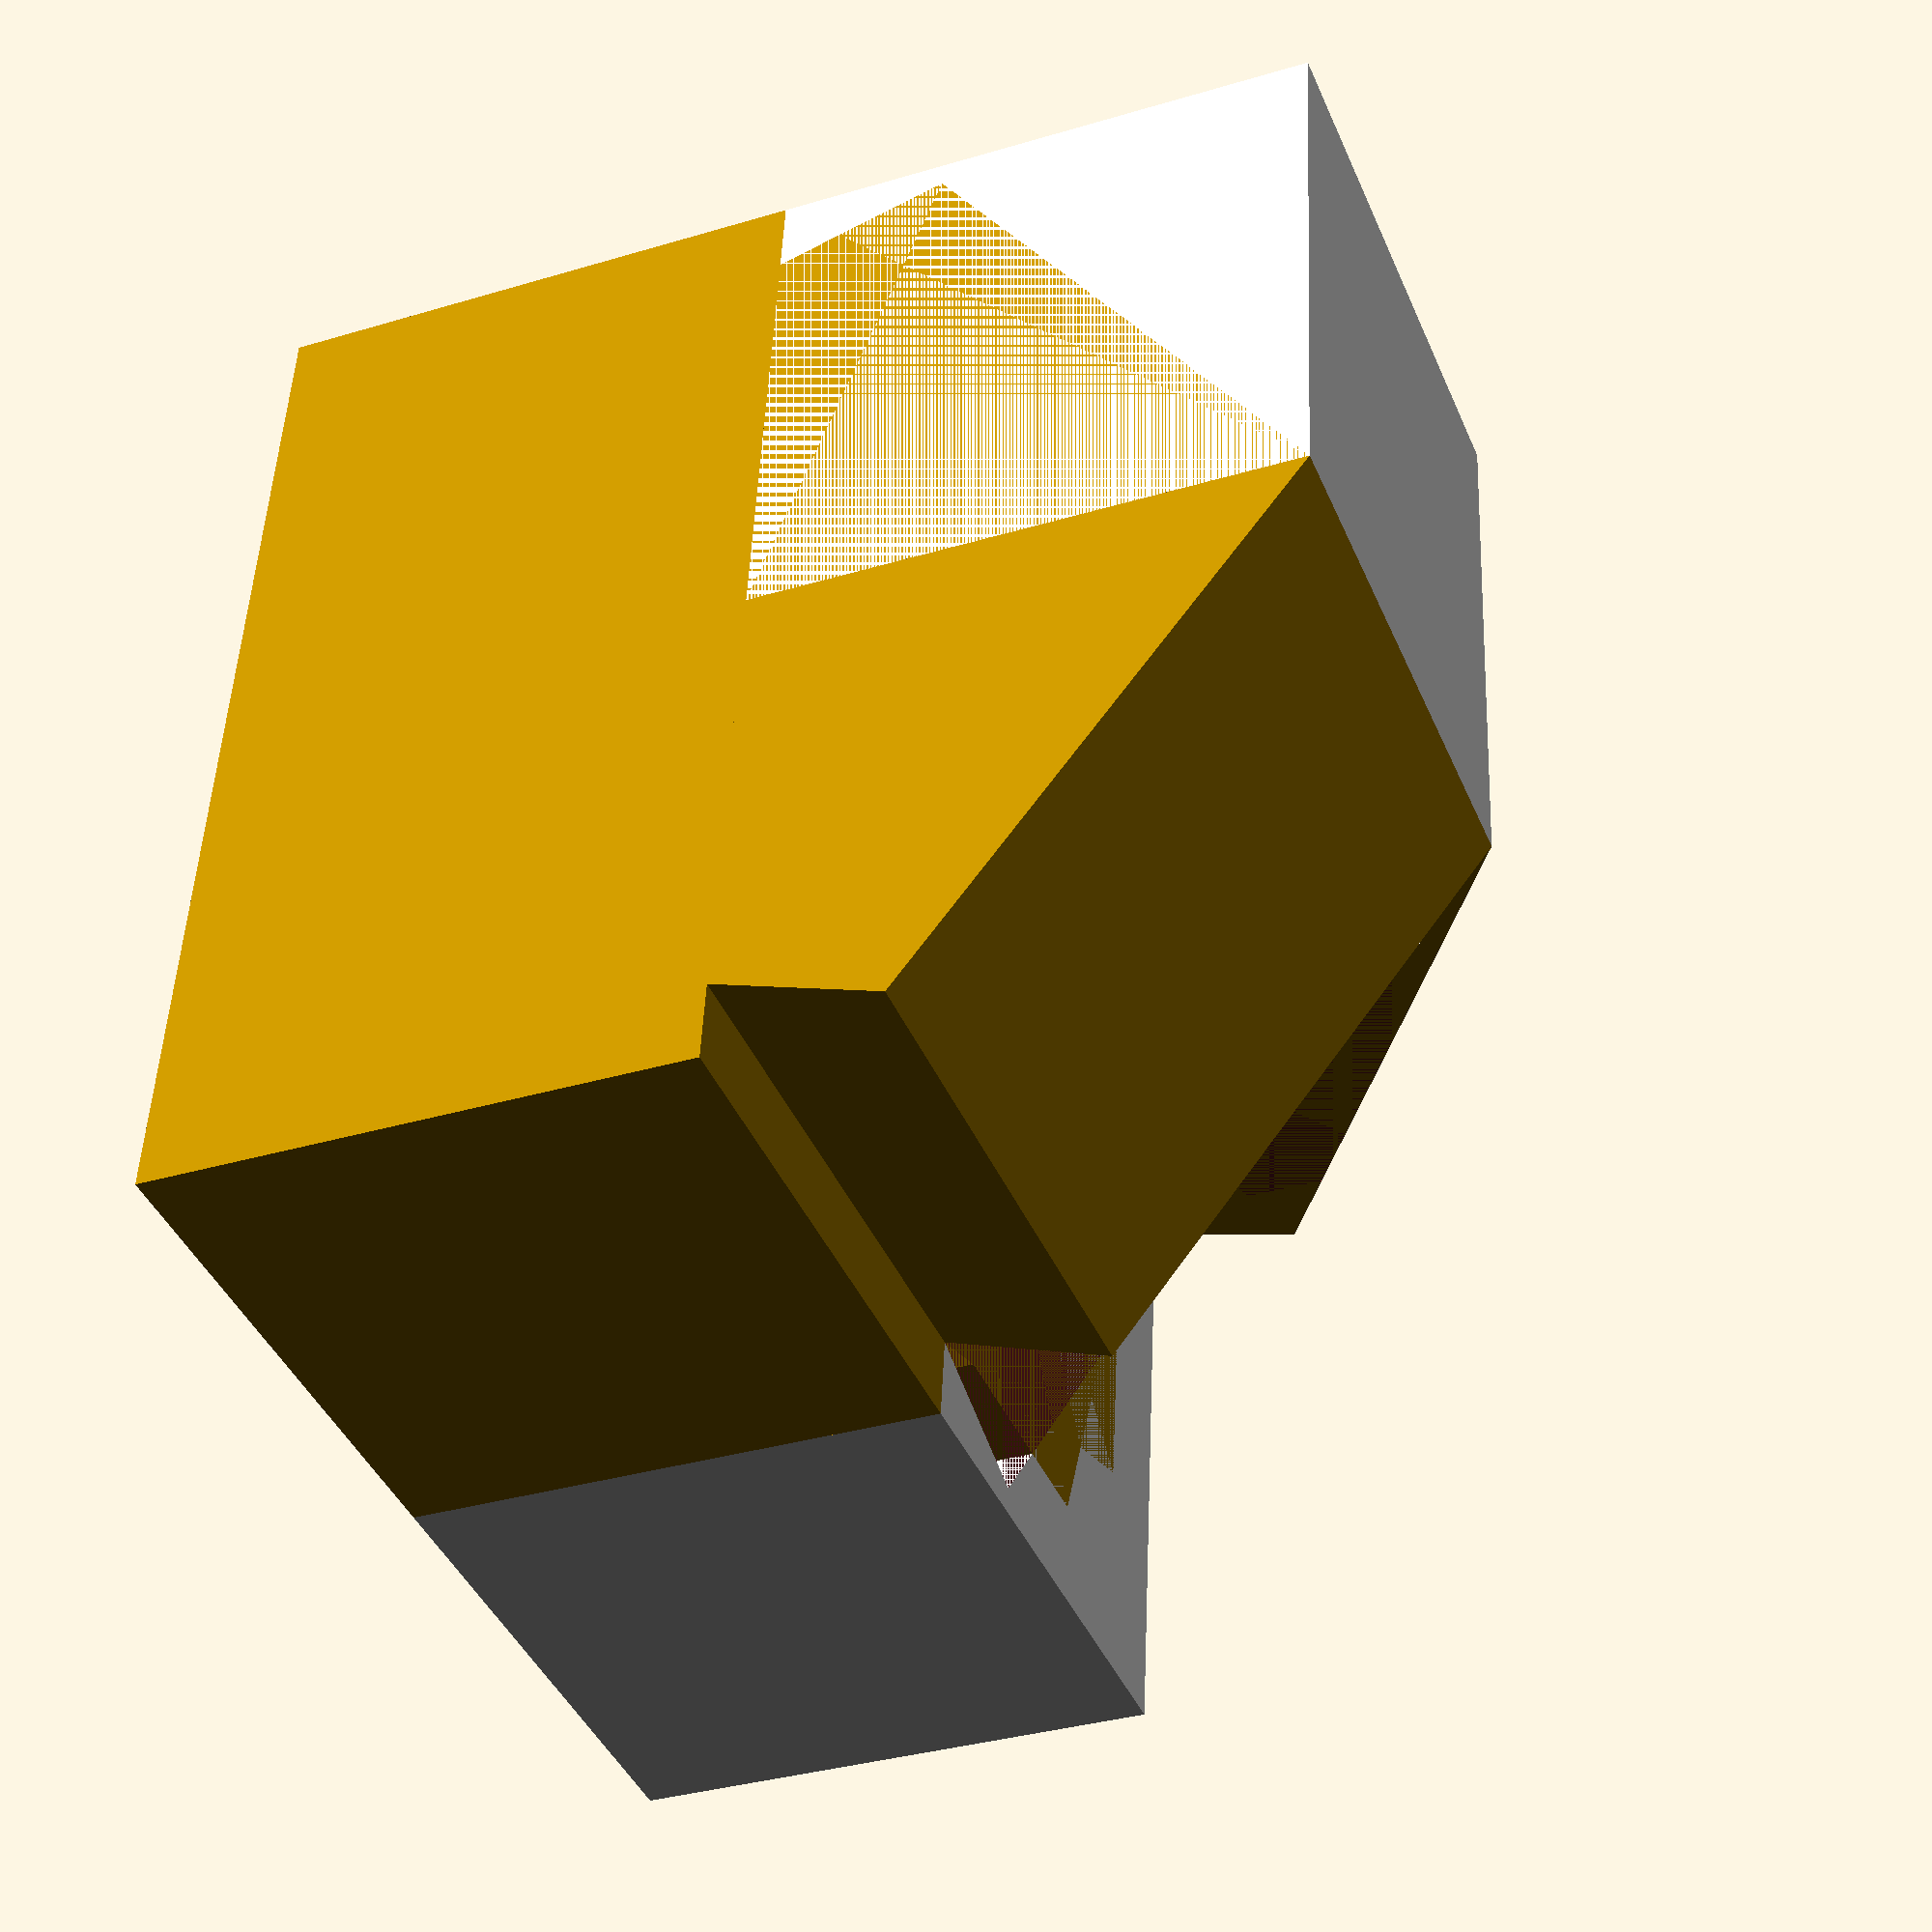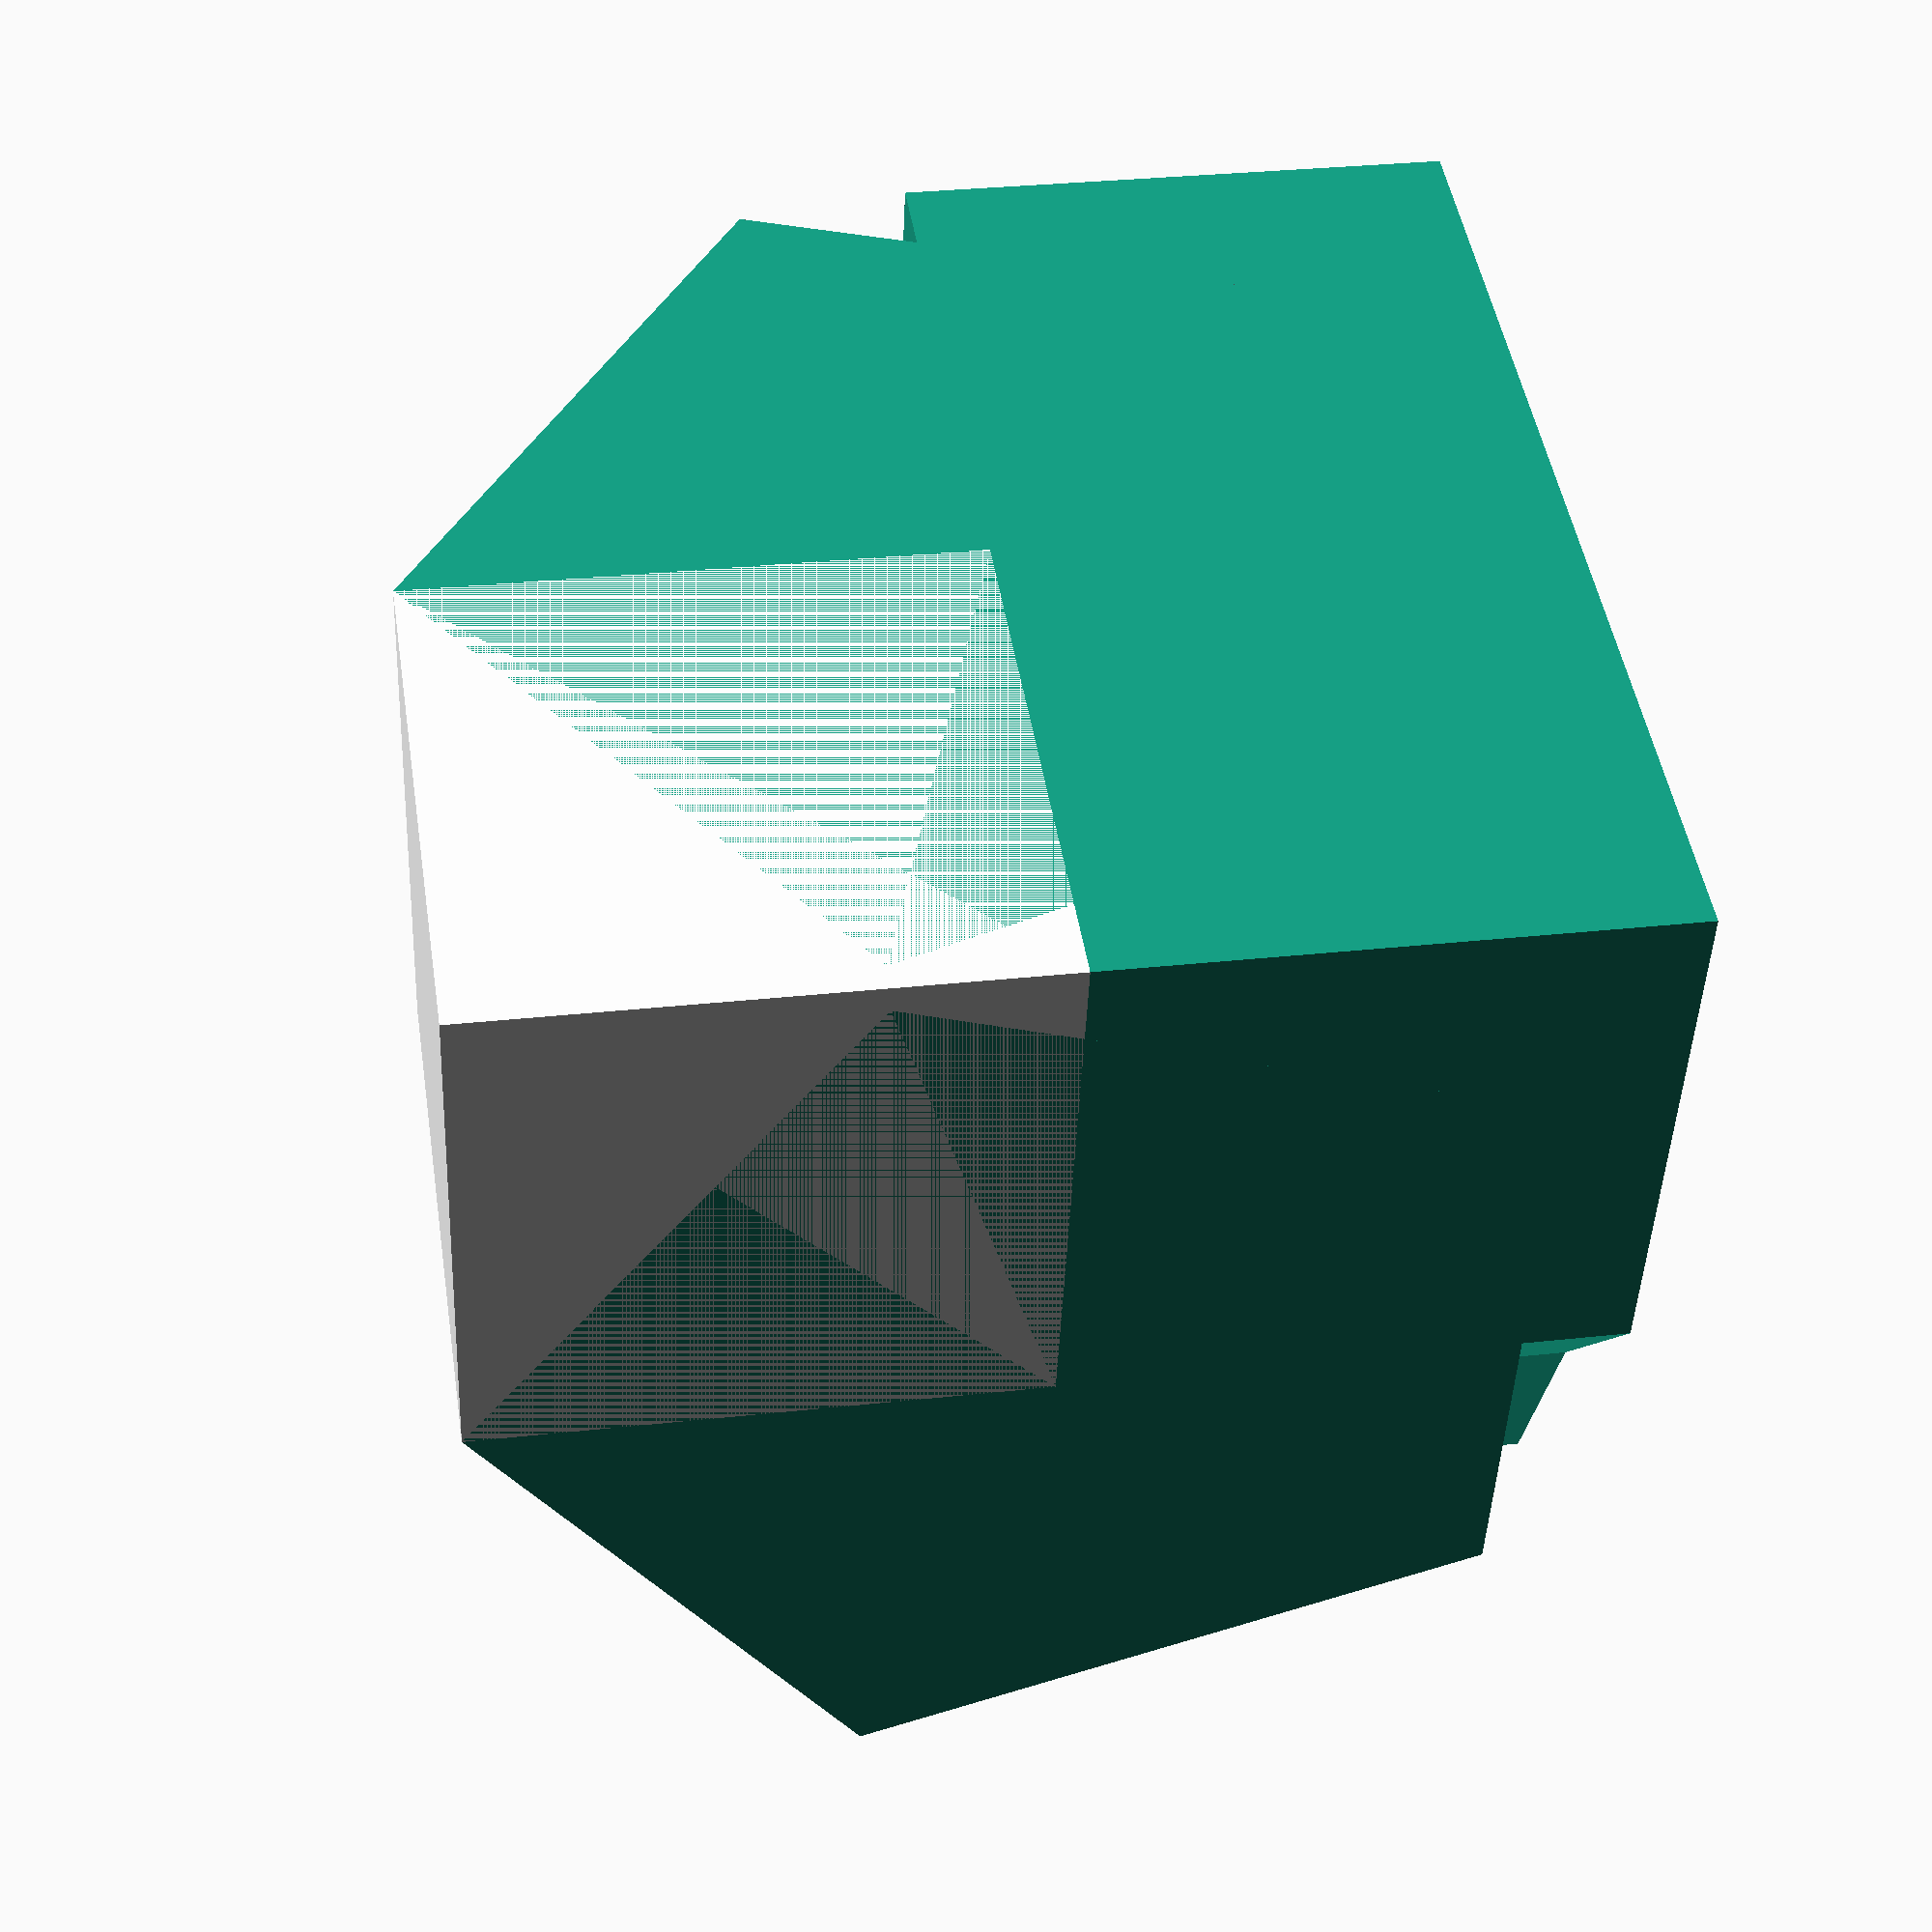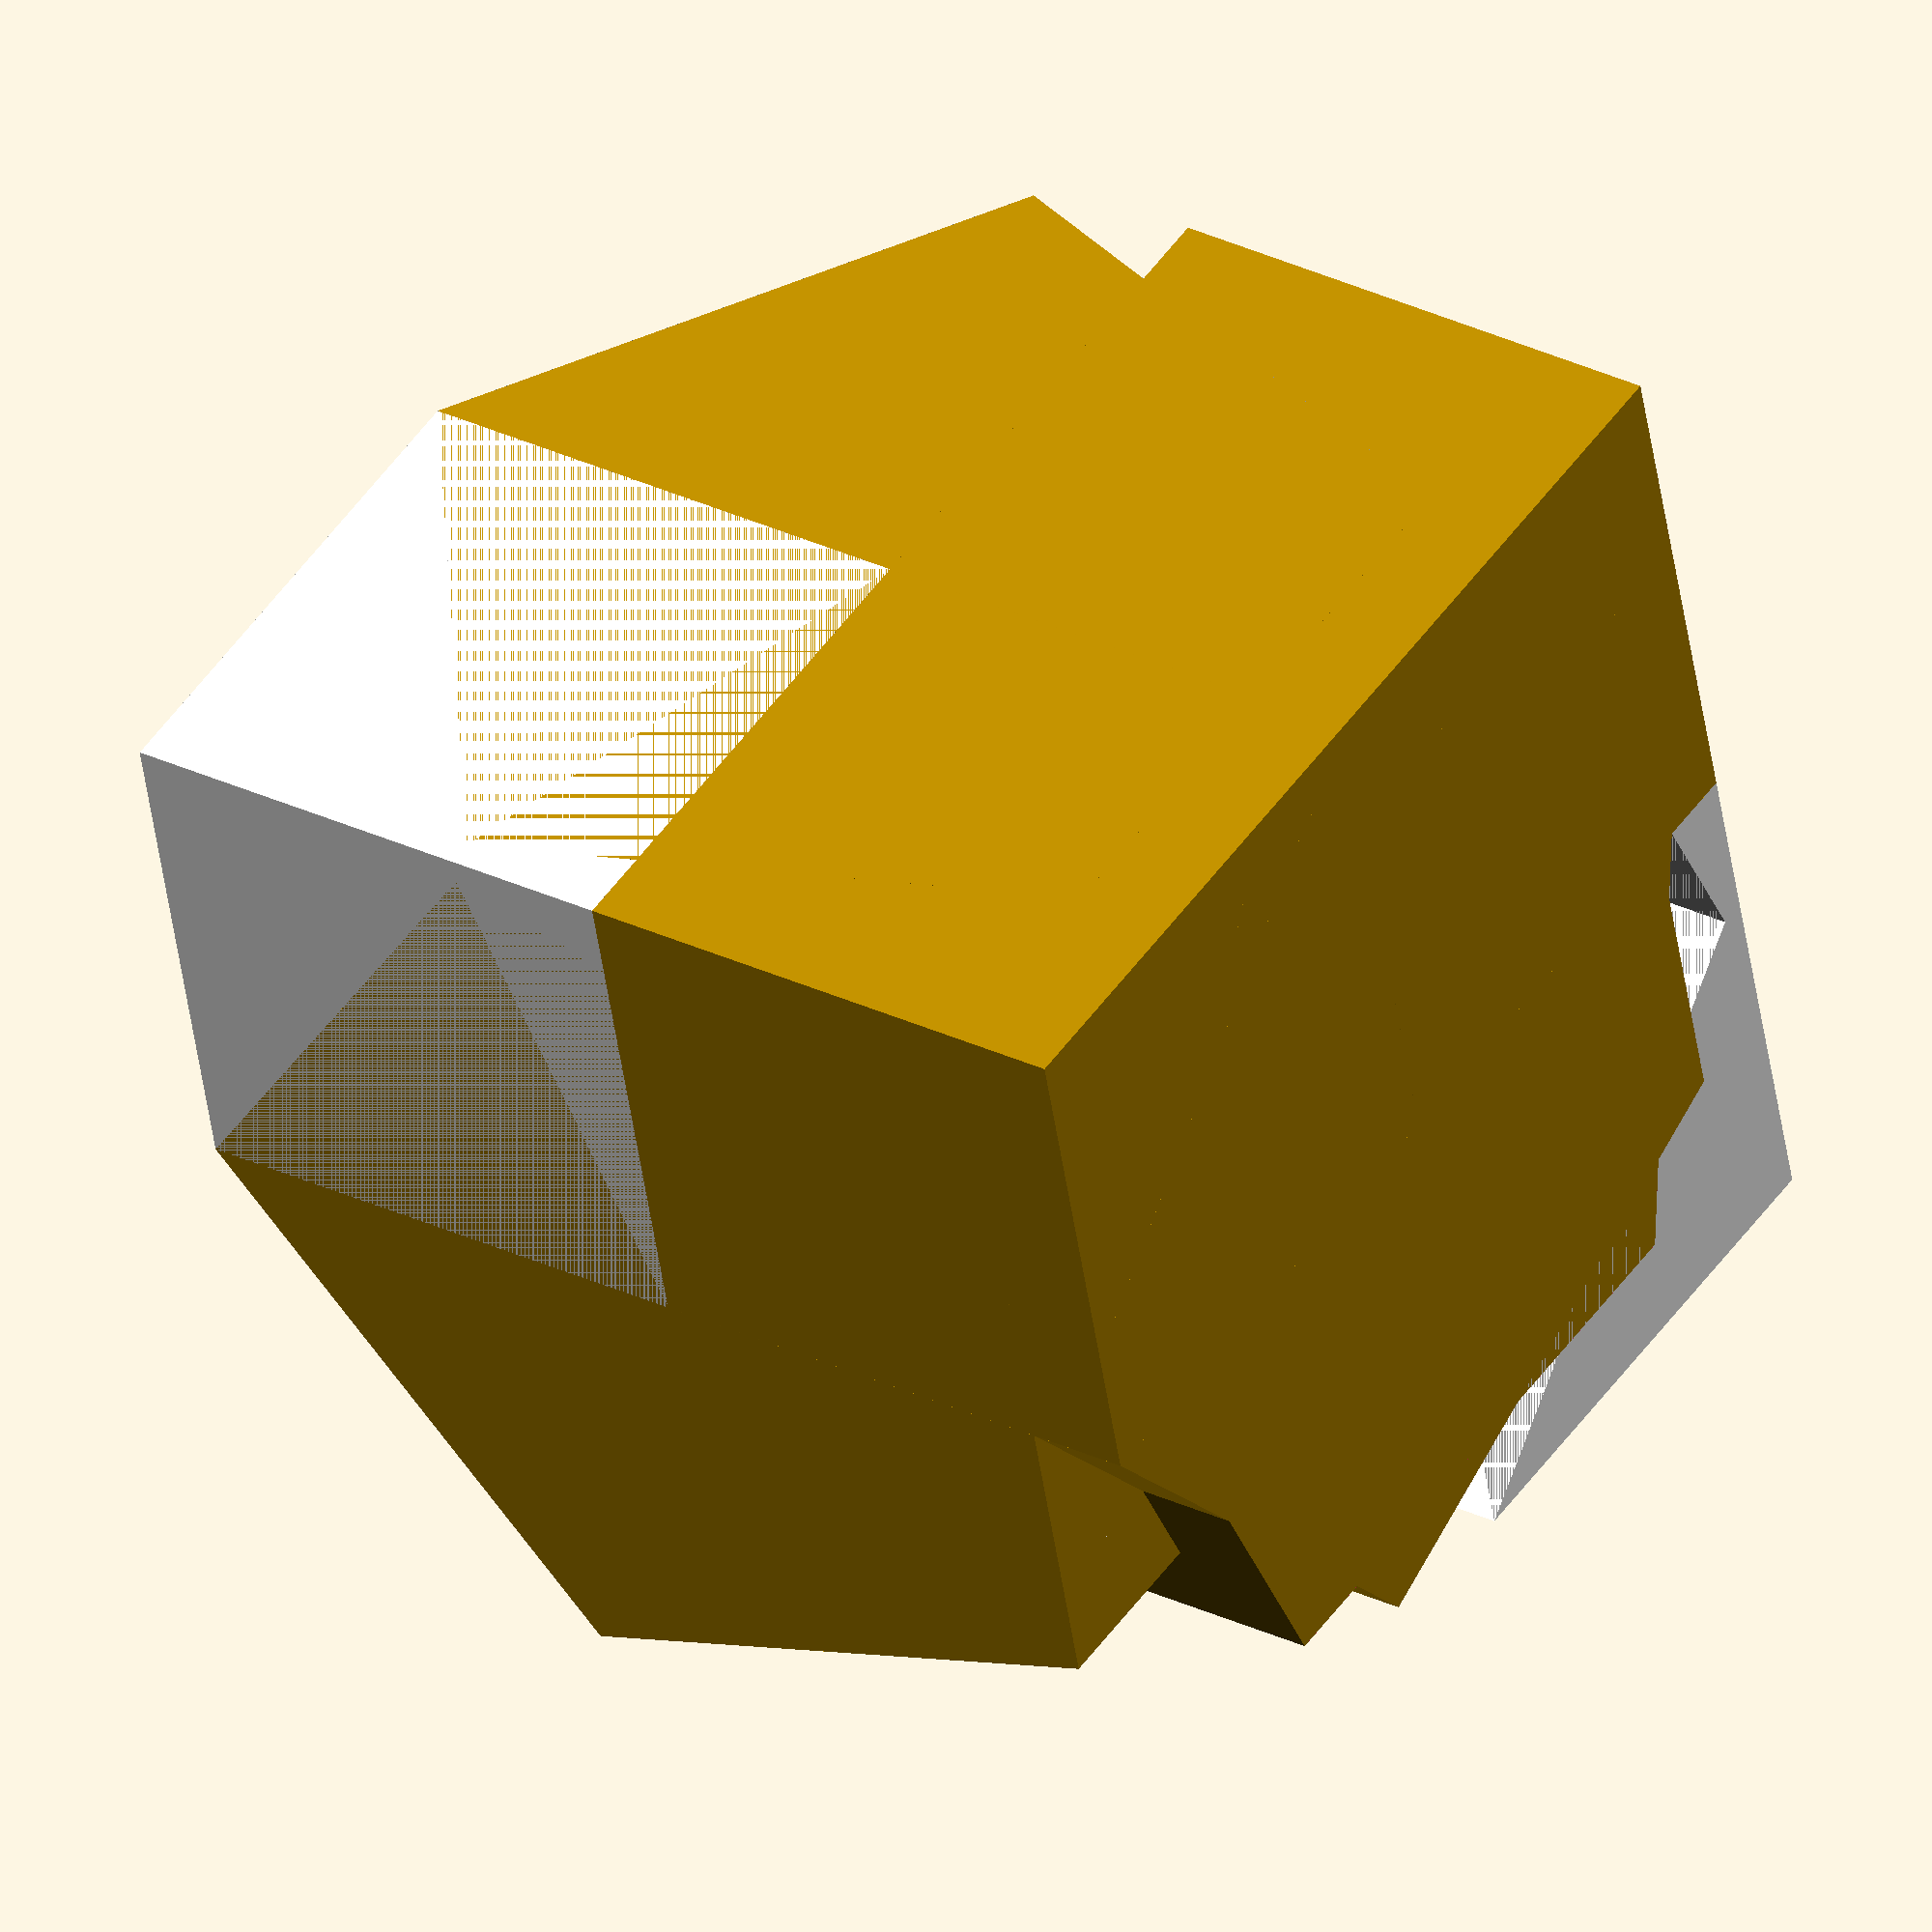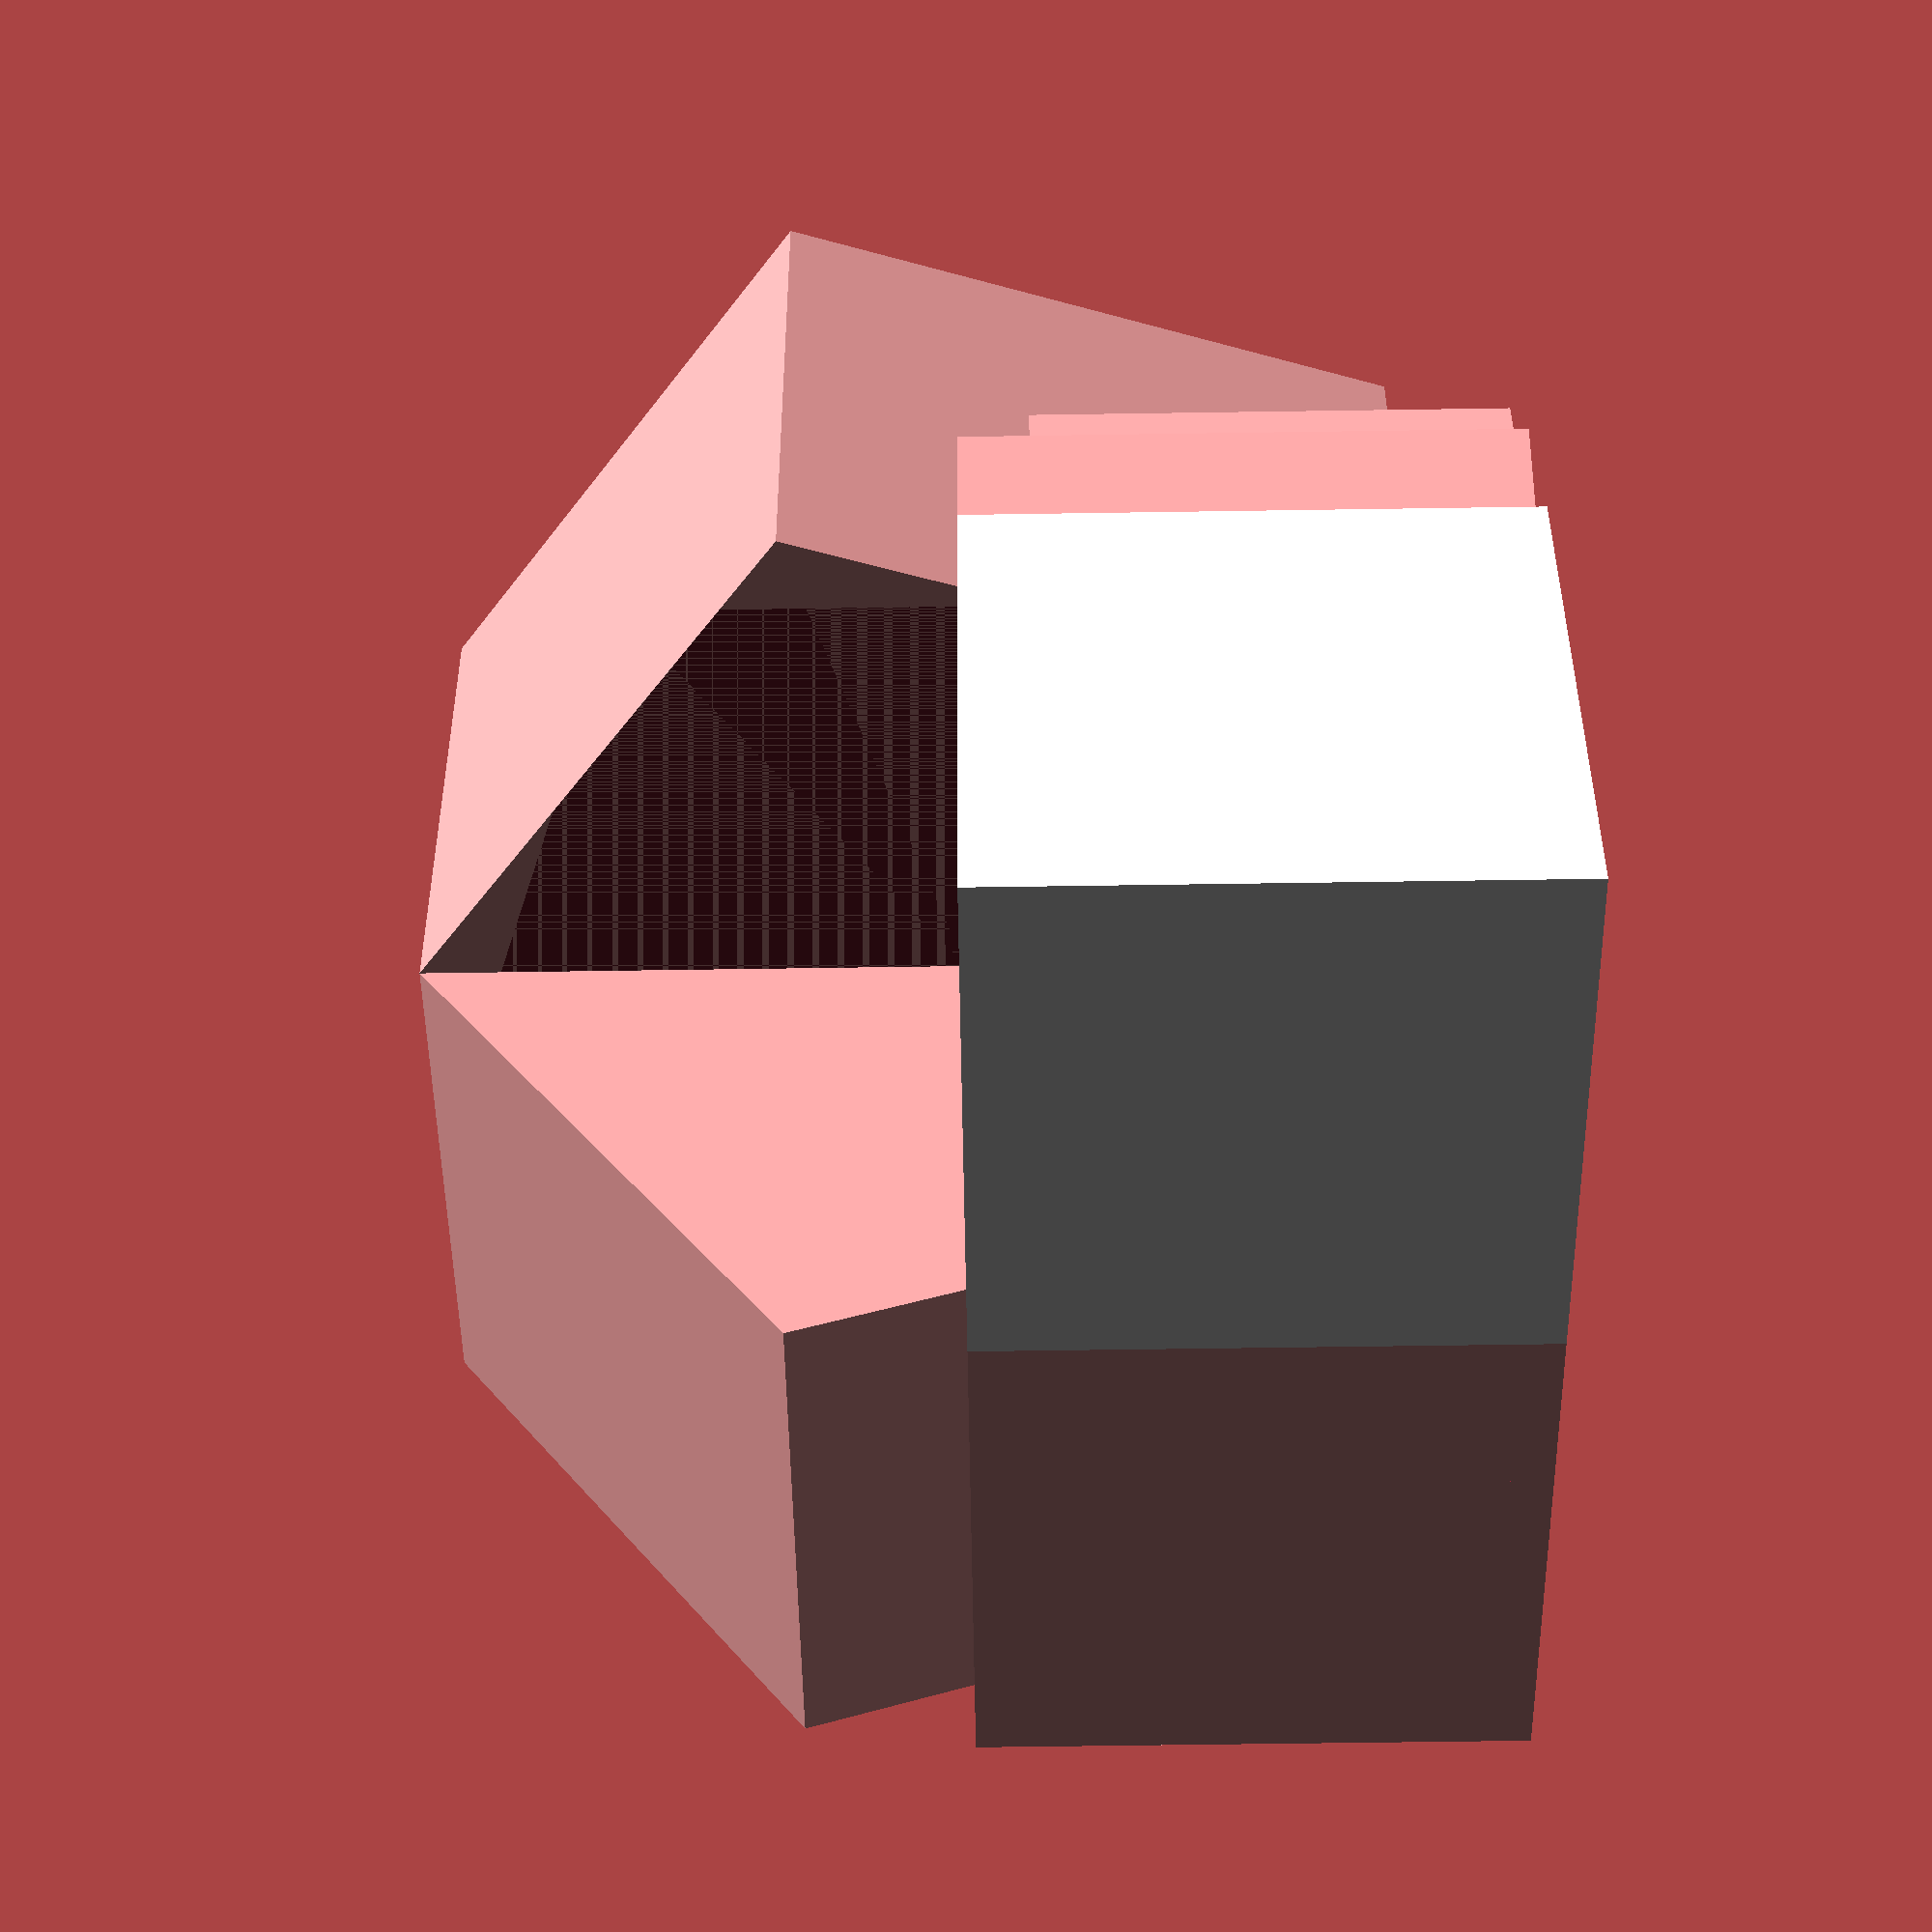
<openscad>
include <MCAD/units.scad>
include <MCAD/stepper.scad>
include <MCAD/materials.scad>
include <MCAD/screw.scad>
include <MCAD/nuts_and_bolts.scad>
include <MCAD/bearing.scad>


mode = "assembled";
//mode = "assembled_gantry";
//mode = "parts";

//show_body = true;

// Parameters ====================================================================

// What material are we building this machine from?

plate_thickness = 0.5 * inch;
plate_material = Birch;

// What size of envelope do we have?

envelope_x = 11.5 * inch;
envelope_y = 8 * inch;
envelope_z = 2 * inch;

// Where is the tool head?
$t = 0.5;
seek_x = envelope_x * $t;
seek_y = envelope_y * $t;
seek_z = envelope_z * $t;

// How wide is our carriage?
carriage_x = 6 * inch;

// What size of stepper are we using?

stepper_size = Nema17;
stepper_cutout_diameter = 1 * inch;

// How big are our mechanicals?

rod_diameter = 3/8 * inch;
leadscrew_diameter = 5/16 * inch;
leadscrew_cutout_diameter = 1/2 * inch;


// Fudge factor to keep OpenSCAD's renderer happy.
epsilon = 0.1 * mm; 

// Calculated Values ============================================================= 

cutout_thickness = 2 * plate_thickness;
cutout_offset = -1/2 * plate_thickness;

// Bed (Y Axis) ------------------------------------------------------------------

bed_x = envelope_x + 1 * inch;
bed_y = envelope_y;

// Y bearing blocks.
bed_bearing_center_to_rod = bed_x * 1 / 4;
bed_bearing_x = bed_bearing_center_to_rod * 2 + 1 * inch;
bed_bearing_y = 1 * inch;
bed_bearing_z = 1/2 * inch;

// How far apart are the bearing blocks?
bed_bearing_separation = bed_y / 2;

// Distance from top of bottom plate to bottom of y axis bearing block.
bed_bearing_height = 1 * inch;

// Gantry (X Axis) ---------------------------------------------------------------

// Transfer plate dimensions.
transfer_plate_x = carriage_x;
transfer_plate_z = 4 * inch;

// X bearing blocks.
x_bearing_x = transfer_plate_z;
x_bearing_y = 1 * inch;
x_bearing_z = 1/2 * inch;
x_bearing_center_to_rod = x_bearing_x / 2 - x_bearing_y / 2;

// How far apart are the bearing blocks?
x_bearing_separation = 4 * inch;

// Distance from the front of the back plate to the center of the x bearing.
x_bearing_depth = 4 * inch;

// Distance from the top of the base plate to the center of the x bearing.
x_bearing_height = 7 * inch;

// Spindle (Z Axis) --------------------------------------------------------------

z_bearing_x = carriage_x;
z_bearing_y = 1 * inch;
z_bearing_z = 1/2 * inch;
z_bearing_center_to_rod = z_bearing_x / 2 - z_bearing_y / 2;

z_slide_x = carriage_x;
z_slide_y_top = 3 * inch;
z_slide_y_bottom = 2 * inch;
z_slide_z = envelope_z + transfer_plate_z + 2 * plate_thickness;


// Extents -----------------------------------------------------------------------

// How physically big is the machine?

body_x = envelope_x + carriage_x + 2 * plate_thickness;
body_y = envelope_y * 2 + 2 * plate_thickness;
body_z = 12 * inch;

// How big is the cutout around the front of the machine?

body_lip_height = 4 * inch;
body_lip_depth = body_y - x_bearing_depth - 2 * inch;


// Radii -------------------------------------------------------------------------

stepper_cutout_radius = 1/2 * stepper_cutout_diameter;
rod_radius = 1/2 * rod_diameter;
leadscrew_radius = 1/2 * leadscrew_diameter;
leadscrew_cutout_radius = 1/2 * leadscrew_cutout_diameter;

// Patterns ======================================================================


module pattern_stepper_mounting_holes( stepper_size ) {
	mounting_spacing = lookup(NemaDistanceBetweenMountingHoles, stepper_size);
	mounting_diameter = lookup(NemaMountingHoleDiameter, stepper_size);

	union() {
		translate([	
			1/2 * mounting_spacing,
			1/2 * mounting_spacing,
			0
		])
			cylinder( 
				h = cutout_thickness,
				r = 1/2 * mounting_diameter
			);

		translate([	
			1/2 * mounting_spacing,
			-1/2 * mounting_spacing,
			0
		])
			cylinder( 
				h = cutout_thickness,
				r = 1/2 * mounting_diameter
			);

		translate([	
			-1/2 * mounting_spacing,
			-1/2 * mounting_spacing,
			0
		])
			cylinder( 
				h = cutout_thickness,
				r = 1/2 * mounting_diameter
			);

		translate([	
			-1/2 * mounting_spacing,
			1/2 * mounting_spacing,
			0
		])
			cylinder( 
				h = cutout_thickness,
				r = 1/2 * mounting_diameter
			);
	}
}

module pattern_stepper_mount() {

	union() {
		cylinder( 
			h = cutout_thickness,
			r = stepper_cutout_radius
		);

		pattern_stepper_mounting_holes( Nema23 );
		pattern_stepper_mounting_holes( Nema17 );
	}
}


module pattern_cross_nut(
		cross_diameter = 0.5 * inch,
		screw_diameter = 0.25 * inch,
		screw_length = 1.5 * inch
	) {

	union() {
		cylinder( 
			h = cutout_thickness,
			r = cross_diameter / 2
		);

		translate([0,0,cutout_thickness / 2] )rotate( [90,0,0] )
		cylinder( 
			h = screw_length,
			r = screw_diameter / 2
		);
	}
}

module pattern_bearing() {
	union() {
		translate( [0,0, -3/4 * cutout_thickness] )
			cylinder( 
				h = cutout_thickness,
				r = 7/8 * inch /2
			);
		translate( [0,0, cutout_offset] )
			cylinder( 
				h = cutout_thickness,
				r = 3/4 * inch /2
			);
	}
}

module pattern_bed_bearings() {
	union() {
		translate( [0, 0, cutout_offset] ) {
			translate( [bed_bearing_x / 2 + bed_bearing_center_to_rod, 0, 0] ) {
				cylinder(
					h = cutout_thickness,
					r = rod_radius + epsilon
				);
			}
			translate( [bed_bearing_x / 2 - bed_bearing_center_to_rod, 0, 0] ) {
				cylinder(
					h = cutout_thickness,
					r = rod_radius + epsilon
				);
			}
		}
	}
}

module pattern_x_bearings() {
	union() {
		translate( [0, 0, cutout_offset] ) {
			translate( [x_bearing_x / 2 + x_bearing_center_to_rod, 0, 0] ) {
				cylinder(
					h = cutout_thickness,
					r = rod_radius + epsilon
				);
			}
			translate( [x_bearing_x / 2 - x_bearing_center_to_rod, 0, 0] ) {
				cylinder(
					h = cutout_thickness,
					r = rod_radius + epsilon
				);
			}
		}
	}
}

module pattern_z_bearings() {
	union() {
		translate( [0, 0, cutout_offset] ) {
			translate( [z_bearing_x / 2 + z_bearing_center_to_rod, 0, 0] ) {
				cylinder(
					h = cutout_thickness,
					r = rod_radius + epsilon
				);
			}
			translate( [z_bearing_x / 2 - z_bearing_center_to_rod, 0, 0] ) {
				cylinder(
					h = cutout_thickness,
					r = rod_radius + epsilon
				);
			}
		}
	}
}


// Part ==========================================================================

// MDF Parts ---------------------------------------------------------------------

module stepper_mount() {
	color(
		plate_material
	)
	difference() {
		cube( [bed_x, bed_y, plate_thickness] );

		pattern_stepper_mount();
	}
}

module bed_bottom() {
	color(
		plate_material
	)
	cube( [bed_x, bed_y, plate_thickness] );
}

module bed_top() {
	bed_bottom();
}

module transfer_plate() {
	color(
		plate_material
	)
	cube( [transfer_plate_x, transfer_plate_z, plate_thickness] );
}

module slide_back() {
	color(
		plate_material
	)
	cube( [z_slide_x, z_slide_z - 2 * plate_thickness, plate_thickness] );
}

module slide_top() {
	color(
		plate_material
	)
	difference() {
		cube( [z_slide_x, z_slide_y_top, plate_thickness] );
		union() {
			translate( [0,1.5 * inch,0] ) {
				pattern_z_bearings();
				translate( [z_slide_x/2,0,plate_thickness] )
					rotate( [0,180,0])
						pattern_bearing();

			}
		}
	}
}

module slide_bottom() {
	color(
		plate_material
	)
	difference() {
		cube( [z_slide_x, z_slide_y_bottom, plate_thickness] );
			translate( [0,1.5 * inch,0] ) {
				pattern_z_bearings();
			}
	}
}

// Body

module body_bottom() {
	color(
		plate_material
	)
	cube( [body_x, body_y, plate_thickness] );
}

module body_back() {
	color(
		plate_material
	)
	difference() {
		cube( [body_x, body_z - plate_thickness, plate_thickness] );

		union() {
			translate( [
				body_x/2 - bed_bearing_x/2,
				bed_bearing_height + bed_bearing_y / 2
			] )
				pattern_bed_bearings();

			translate( [
				body_x/2,
				bed_bearing_height + plate_thickness,
				0
			] )
				pattern_bearing();
		}
	}
}

module body_front() {
	color(
		plate_material
	)
	difference() {
		cube( [body_x, body_lip_height - plate_thickness, plate_thickness] );
		union() {
			translate( [
				body_x/2 - bed_bearing_x/2,
				bed_bearing_height + bed_bearing_y / 2
			] )
				pattern_bed_bearings();
		}
	}
}

module body_either_side() {
	color(
		plate_material
	)
	difference() {
		linear_extrude(	
			height = plate_thickness,
			convexity = 10
		)
		polygon(
			points=[
				[0,0],
				[0, body_lip_height - plate_thickness],
				[body_lip_depth - plate_thickness,body_lip_height - plate_thickness],
				[body_lip_depth - plate_thickness, body_z - plate_thickness],
				[body_y - 2 * plate_thickness, body_z - plate_thickness],
				[body_y - 2 * plate_thickness, 0]
			],
			paths=[[0,1,2,3,4,5]],
			convexity = 10
		);

		translate( [body_y - plate_thickness - x_bearing_depth, x_bearing_height, 0] )
			rotate( [0,0,90] )
				pattern_x_bearings();
	}
}

module body_left_side() {
	color(
		plate_material
	)
	difference() {
		body_either_side();

		translate( [
			body_y - plate_thickness - x_bearing_depth,
			x_bearing_height + x_bearing_x / 2,
			0
		] )
			pattern_bearing();
	}
}

module body_right_side() {
	body_either_side();
}

// Plastic Parts -----------------------------------------------------------------

module bed_bearing( leadscrew_nut = false ) {
	color(
		[1,1,1]
	)
	difference() {
		cube( [bed_bearing_x, bed_bearing_y, bed_bearing_z] );
		union() {
			translate( [0, bed_bearing_y / 2, cutout_offset] ) {
				translate( [bed_bearing_x / 2, 0, 0] )
					if( leadscrew_nut == true ) {
						cylinder(
							h = cutout_thickness,
							r = leadscrew_radius
						);
					} else {
						cylinder(
							h = cutout_thickness,
							r = leadscrew_cutout_radius
						);
					}
			}
			translate( [0, bed_bearing_y / 2, 0 ] ) {
				pattern_bed_bearings();
			}	
		}
	}
}

module x_bearing( leadscrew_nut = false ) {
	color(
		[1,1,1]
	)
	difference() {
		cube( [x_bearing_x, x_bearing_y, x_bearing_z] );
		union() {
			translate( [0, x_bearing_y / 2, cutout_offset] ) {
				translate( [x_bearing_x / 2, 0, 0] )
					if( leadscrew_nut == true ) {
						cylinder(
							h = cutout_thickness,
							r = leadscrew_radius
						);
					} else {
						cylinder(
							h = cutout_thickness,
							r = leadscrew_cutout_radius
						);
					}
			}
			translate( [0, x_bearing_y / 2, 0 ] ) {
				pattern_x_bearings();
			}	
		}
	}
}

module z_bearing( leadscrew_nut = false ) {
	color(
		[1,1,1]
	)
	difference() {
		cube( [z_bearing_x, z_bearing_y, z_bearing_z] );
		union() {
			translate( [0, z_bearing_y / 2, cutout_offset] ) {
				translate( [z_bearing_x / 2, 0, 0] )
					if( leadscrew_nut == true ) {
						cylinder(
							h = cutout_thickness,
							r = leadscrew_radius
						);
					} else {
						cylinder(
							h = cutout_thickness,
							r = leadscrew_cutout_radius
						);
					}
			}
			translate( [0, z_bearing_y / 2, 0 ] ) {
				pattern_z_bearings();
			}	
		}
	}
}


// Mechanical Parts --------------------------------------------------------------

module bearing_x() {
	translate( [ -epsilon, 0, 0 ] )
		rotate( [0,90,0] )
			color( 
				Steel
			)
			cylinder(
				h = body_x + 2 * epsilon,
				r = rod_radius - epsilon
			);
}

module bearing_y() {
	translate( [ 0, -epsilon, 0 ] )
		rotate( [0,90,90] )
			color( 
				Steel
			)
			cylinder(
				h = body_y + 2 * epsilon,
				r = rod_radius - epsilon
			);
}

module bearing_z() {
	translate( [ 0, -epsilon, 0 ] )
		rotate( [0,0,90] )
			color( 
				Steel
			)
			cylinder(
				h = z_slide_z + 2 * epsilon,
				r = rod_radius - epsilon
			);
}

module leadscrew_x() {
	translate( [ -1/2 * inch -epsilon, 0, 0 ] )
		rotate( [0,90,0] )
			color( 
				Steel
			)
			cylinder(
				h = envelope_x + transfer_plate_x/2,
				r = leadscrew_radius - epsilon
			);
}

module leadscrew_y() {
	translate( [ 0, body_y - envelope_y -epsilon, 0 ] )
		rotate( [0,90,90] )
			color( 
				Steel
			)
			cylinder(
				h = envelope_y + 2 * epsilon,
				r = leadscrew_radius - epsilon
			);
}

module leadscrew_z() {
	translate( [ 0, 0, - envelope_z - transfer_plate_z -epsilon ] )
		rotate( [0,0,0] )
			color( 
				Steel
			)
			cylinder(
				h = 1/2 * inch + envelope_z + transfer_plate_z + 2 * epsilon,
				r = leadscrew_radius - epsilon
			);
}

// Assemblies ====================================================================

module mechanical_x_axis_assembled() {

	translate( [0, plate_thickness, x_bearing_x / 2 ]) {

		translate( [0,0, x_bearing_center_to_rod] )
			bearing_x();

		translate( [0,0, - x_bearing_center_to_rod] )
			bearing_x();

		translate([plate_thickness/2 - 8*mm,0,0])
			rotate([0,90,0])
				bearing( model=627 );

		translate( [-1.5 * inch,0,0] )
			rotate([0,-90,0])
				motor(Nema23);

		leadscrew_x();

	}
}

module mechanical_y_axis_assembled() {
	translate( [
		body_x/2,
		0,
		bed_bearing_height + bed_bearing_y / 2 + plate_thickness
	] ) {

		translate([0,1/2 * inch,0])
			leadscrew_y();

		translate( [bed_bearing_center_to_rod,0,0] )
			bearing_y();

		translate( [-bed_bearing_center_to_rod,0,0] )
			bearing_y();

		translate([0,body_y+8*mm - plate_thickness/2,0])
			rotate([90,0,0])
				bearing( model=627 );

		translate( [0,body_y + 1.5 * inch,0] )
			rotate([0,-90,-90])
				motor(Nema23);
	}

}

module mechanical_z_axis_assembled() {
	translate( [ z_bearing_y / 2,0,-plate_thickness + epsilon ] ) {
		bearing_z();

		translate( [ z_bearing_center_to_rod * 2, 0, epsilon ] ) {
			bearing_z();
		}

		translate( [z_bearing_center_to_rod,0,z_slide_z+1.5*inch] )
			motor(Nema23);

		translate( [z_bearing_center_to_rod,0,z_slide_z-plate_thickness/2] )
			bearing( model=627 );

		translate( [z_bearing_center_to_rod,0,z_slide_z] )
			leadscrew_z();



	}

}

module transfer_plate_assembled() {
	rotate( [90,0,0] )
		transfer_plate();

	translate( [0,0,x_bearing_x] ) {
		rotate( [0,90,0] )
			x_bearing( leadscrew_nut = true);

		translate( [transfer_plate_x - x_bearing_z, 0, 0 ] )
			rotate( [0,90,0] )
				x_bearing( leadscrew_nut = false);
	}

	translate( [z_bearing_x,-plate_thickness,0] )
		rotate([0,0,180] ) {

			z_bearing( leadscrew_nut = false );

			translate( [0,0,transfer_plate_z - plate_thickness ] )
				z_bearing( leadscrew_nut = true );

	}
}

module z_slide_assembled() {


	translate( [0,-1 * inch,0] ) {

		translate( [ 0, -plate_thickness, -plate_thickness] )
			slide_bottom();

		translate( [ 0, -plate_thickness, z_slide_z - 2 * plate_thickness] )
			slide_top();

		rotate( [90,0,0] ) {
			slide_back();
		}

	}
}

module bed_assembled() {

	translate( [0, 0, bed_bearing_y] )
		bed_bottom();
	translate( [0, 0, bed_bearing_y + plate_thickness] )
		bed_top();

	translate( [bed_x / 2 - bed_bearing_x / 2, 0, 0] ) {

		translate( [
			0,
			( bed_y + bed_bearing_separation + bed_bearing_z )/2,
			0
		] )
			rotate( [90,0,0] )
				bed_bearing( leadscrew_nut = true);
	
		translate( [
			0,
			( bed_y - bed_bearing_separation + bed_bearing_z )/2,
			0
		] )
			rotate( [90,0,0] )
				bed_bearing( leadscrew_nut = false);
	}

}


module body_assembled() {
	body_bottom();

	translate( [ 0, body_y, plate_thickness ] )
		rotate( [90,0,0] )
			body_back();

	translate( [ 0, plate_thickness, plate_thickness ] )
		rotate( [90,0,0] )
			body_front();

	translate( [ 0, plate_thickness, plate_thickness ] )
		rotate( [90,0,90] )
			body_left_side();

	translate( [ body_x - plate_thickness, plate_thickness, plate_thickness ] )
		rotate( [90,0,90] )
			body_right_side();
}



// Top Level Geometry ============================================================

module assembled() {
	translate( [-1/2 * body_x, -1/2 * body_y, -1/2 * body_z] ) {

		translate( [
			body_x / 2 - bed_x / 2,
			seek_y + plate_thickness,
			plate_thickness + bed_bearing_height
		] ) {
			bed_assembled();
		}

		mechanical_y_axis_assembled();

		translate( [
			0,
			body_y - x_bearing_depth - plate_thickness,
			x_bearing_height + plate_thickness
		] ) {

			mechanical_x_axis_assembled();

			translate( [
				plate_thickness + seek_x,
				0,
				0
			] ) {

				transfer_plate_assembled();

				translate( [
					0,
					-plate_thickness - 1/2 * z_bearing_y,
					-seek_z
				] ) {

					mechanical_z_axis_assembled();
					z_slide_assembled();
				}
			}
		}

		body_assembled();
	}
}


module parts() {

}

// Choose Our Top Level ----------------------------------------------------------

if (mode == "parts")
	parts();

if (mode == "exploded")
	exploded();

if (mode == "assembled")
	assembled();

</openscad>
<views>
elev=34.5 azim=353.4 roll=111.9 proj=p view=wireframe
elev=329.2 azim=255.1 roll=261.0 proj=p view=solid
elev=329.0 azim=255.7 roll=304.2 proj=o view=solid
elev=58.6 azim=351.3 roll=270.9 proj=p view=wireframe
</views>
